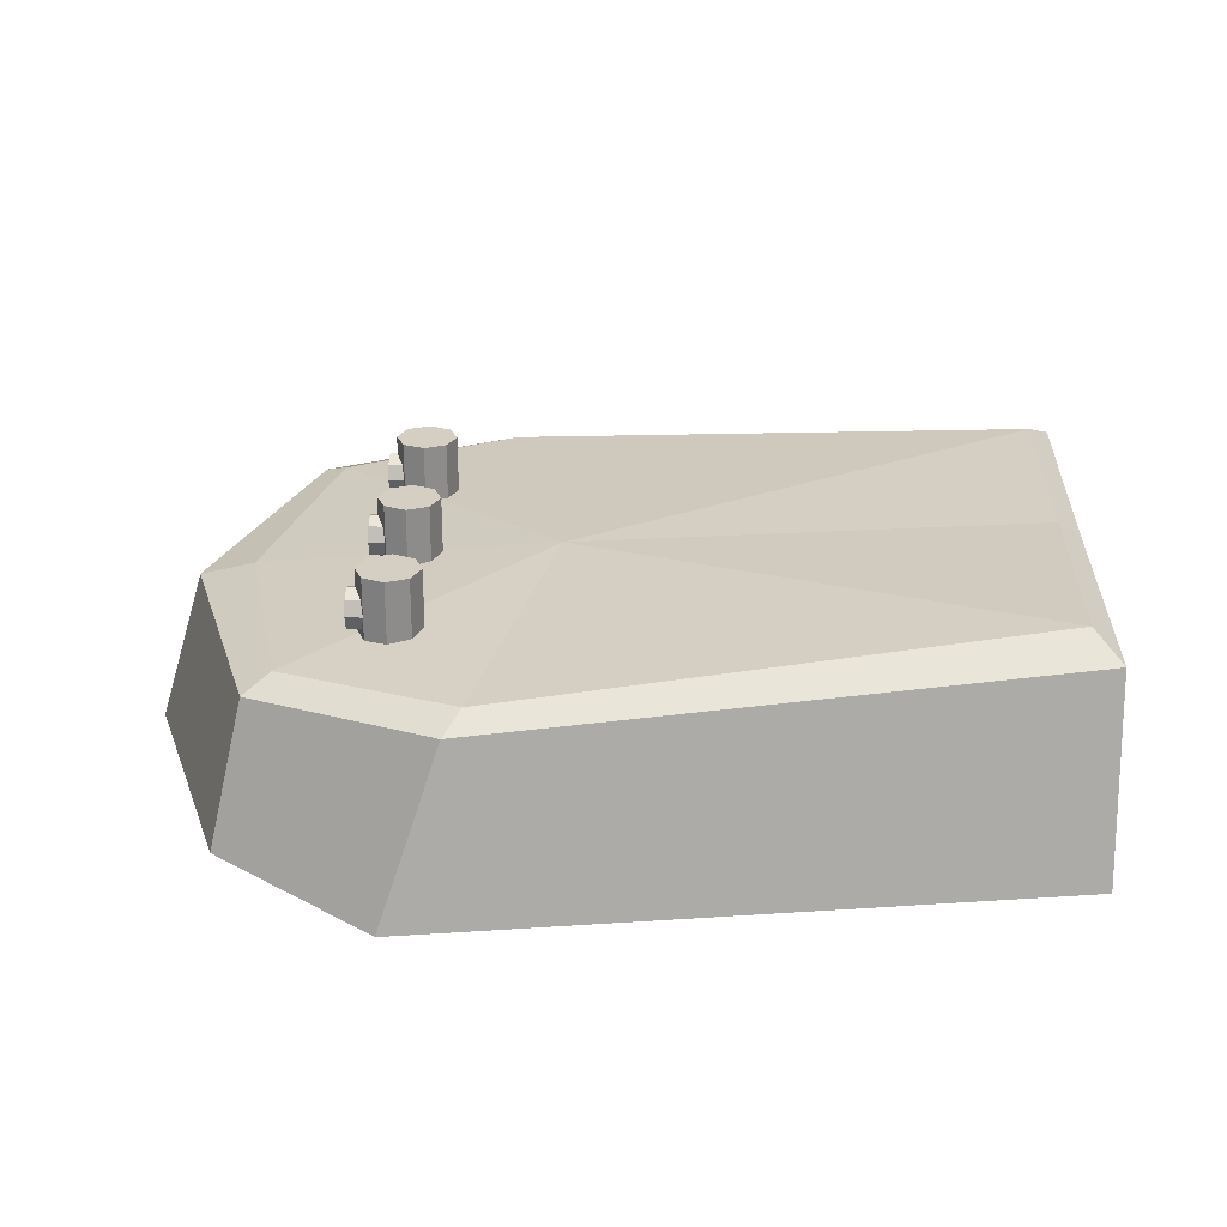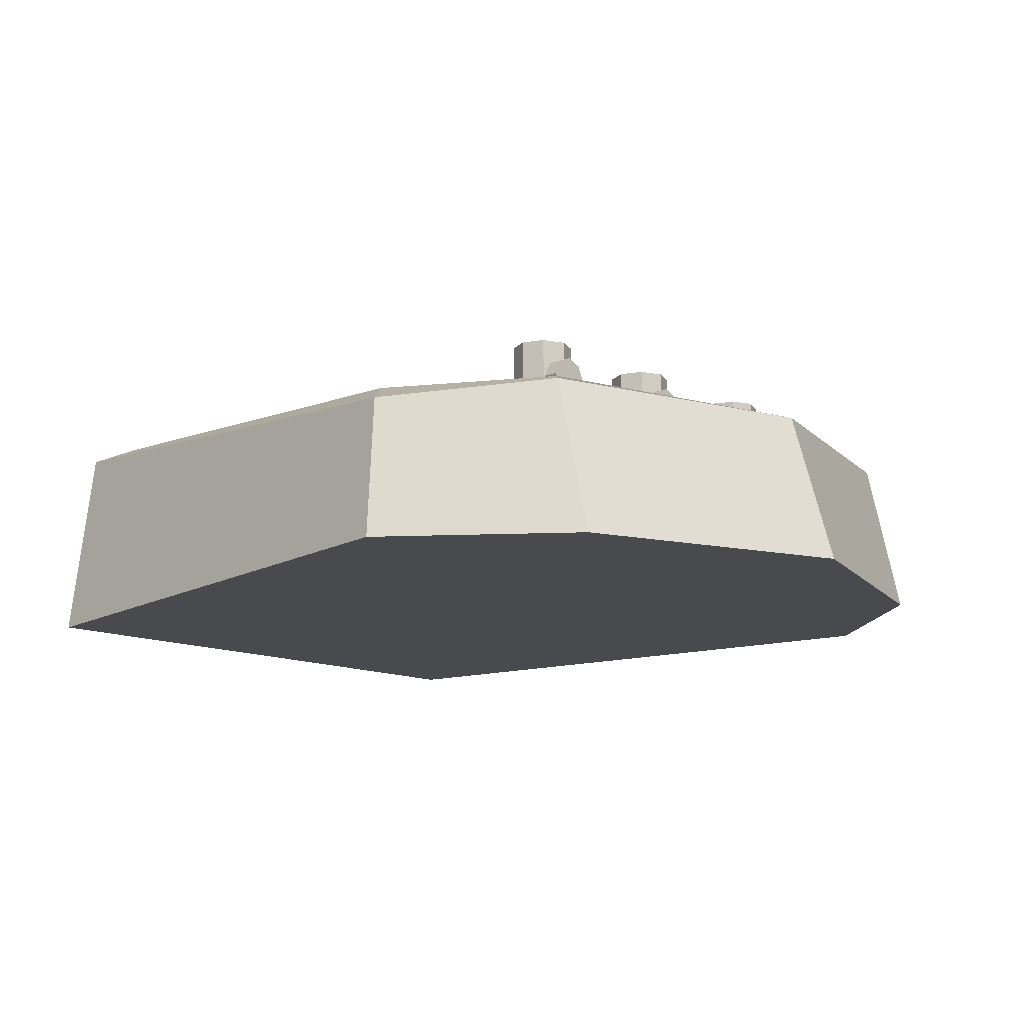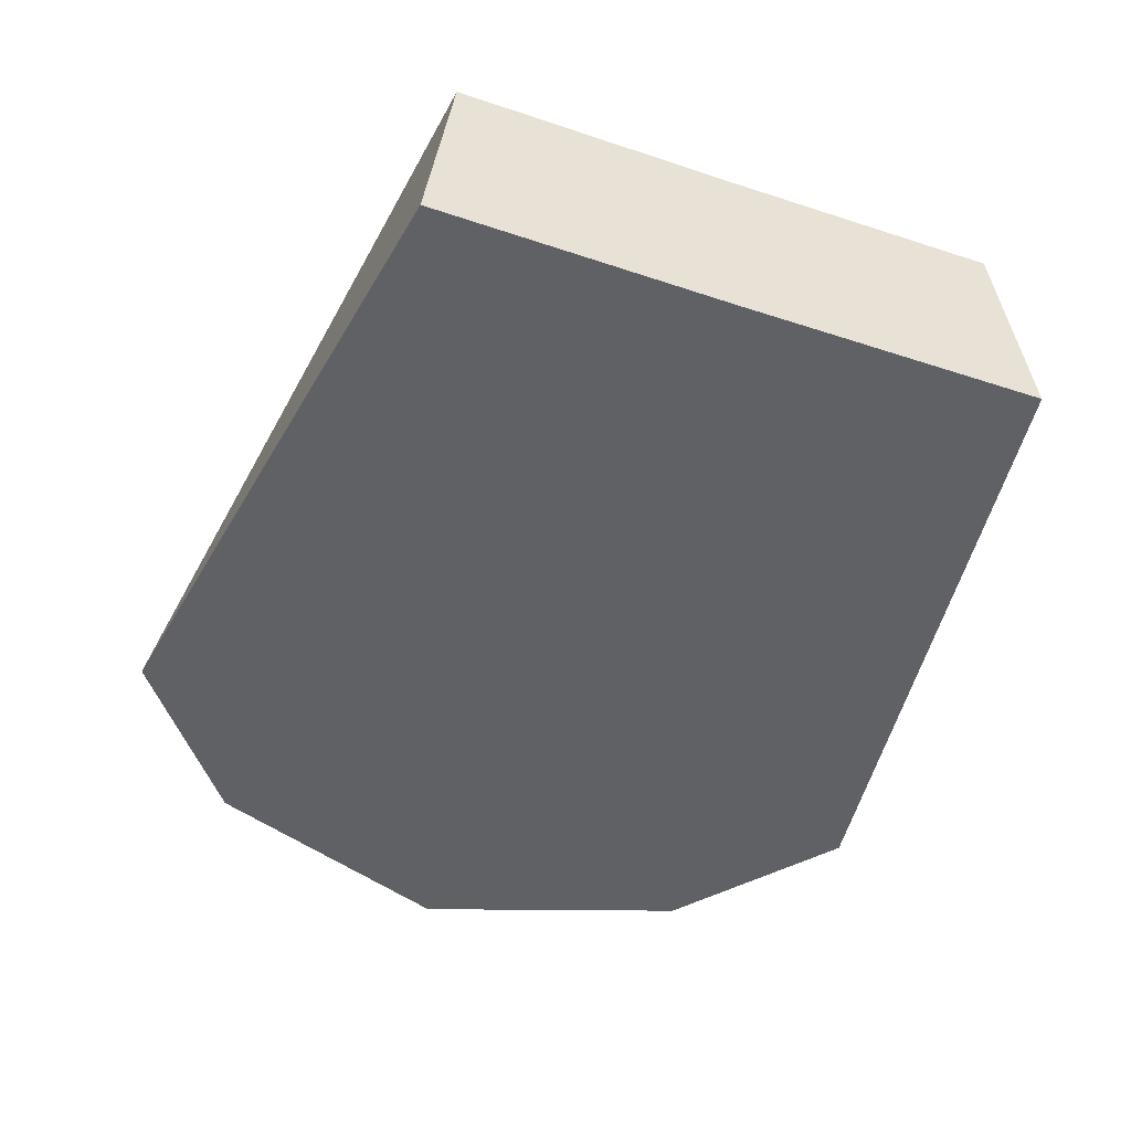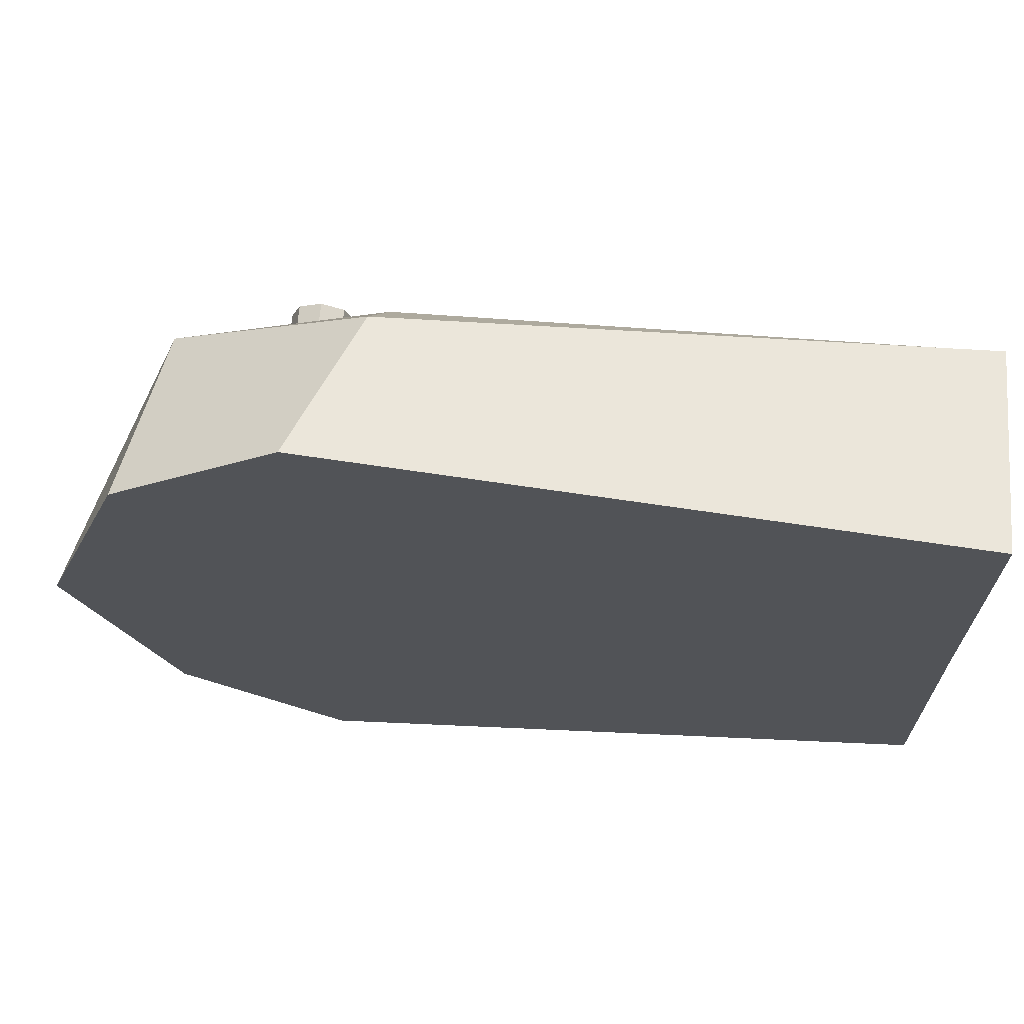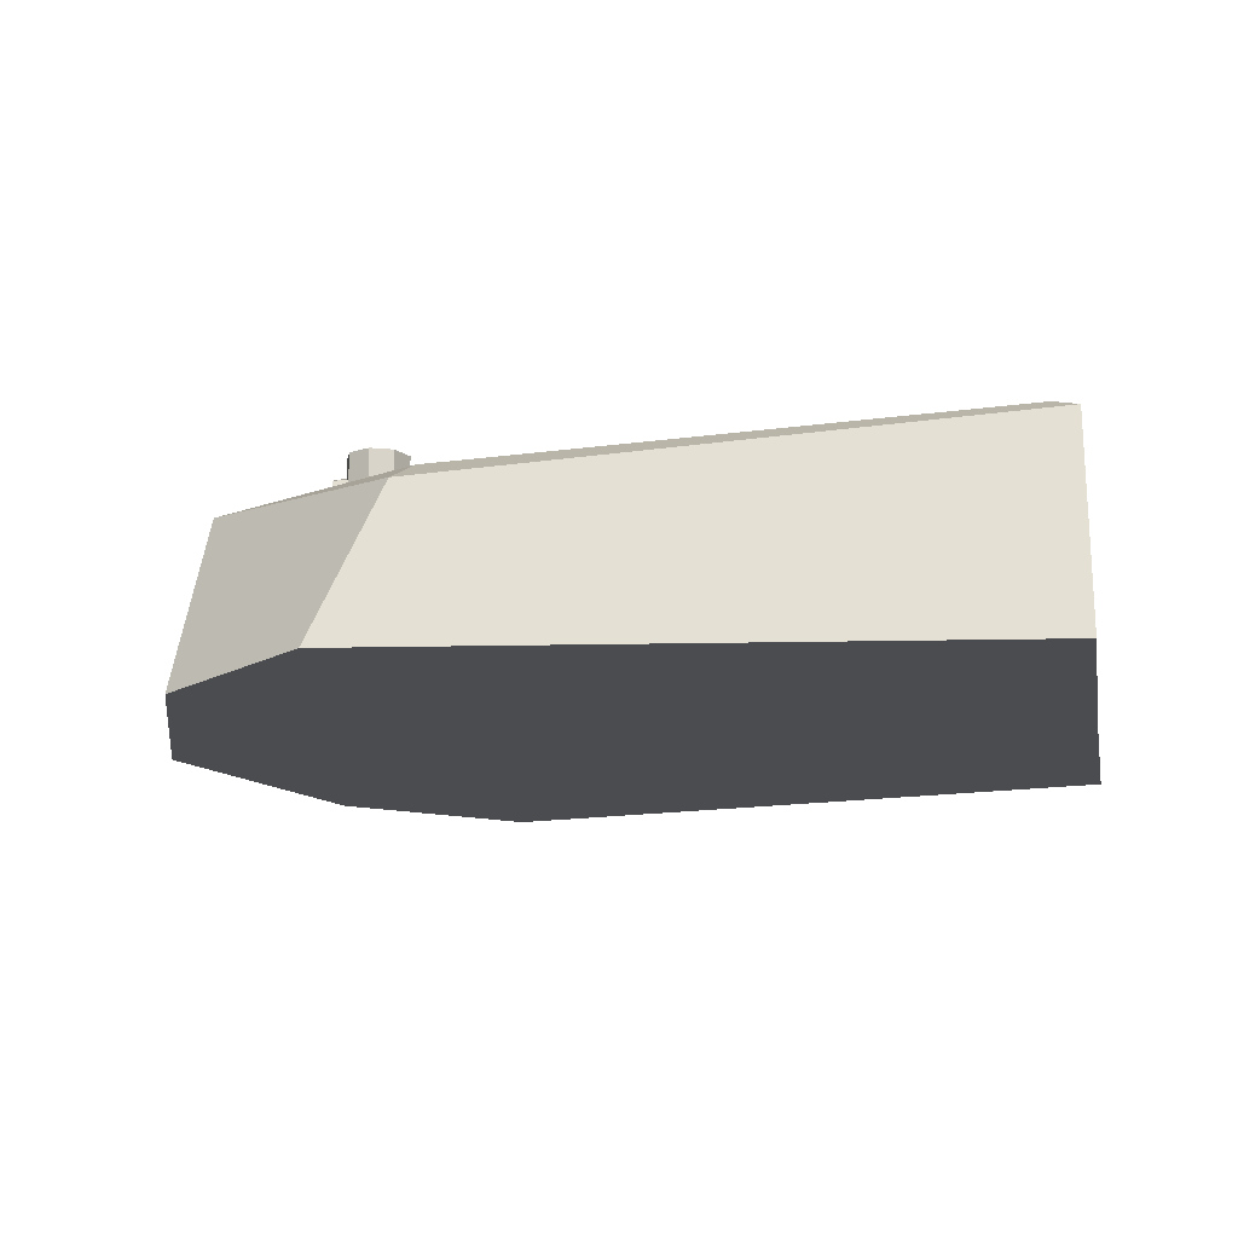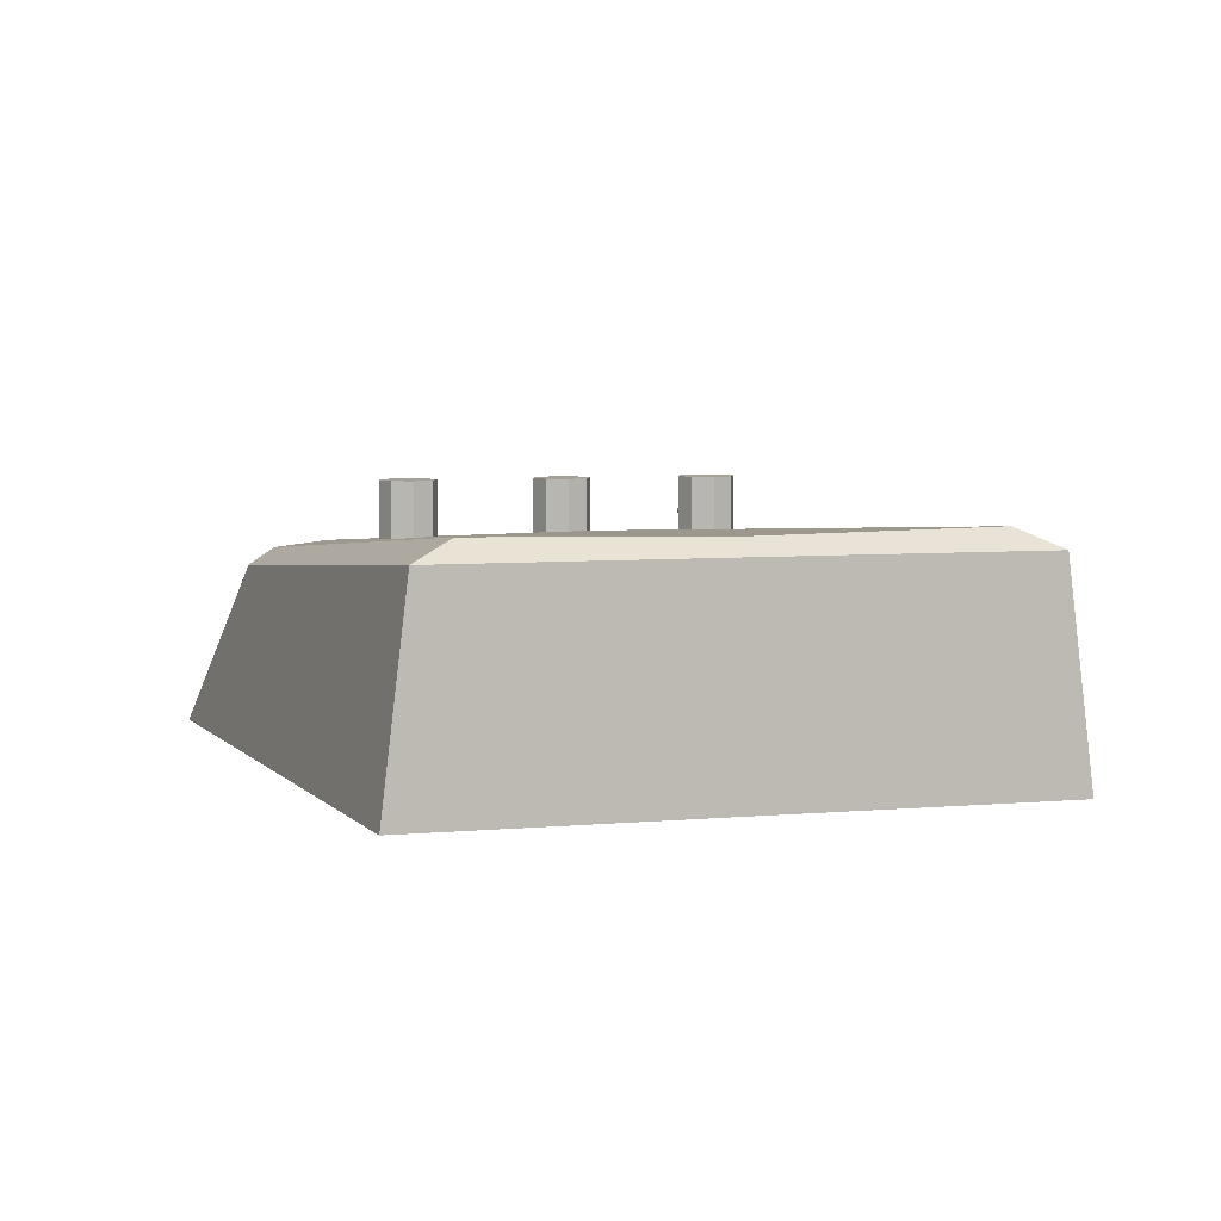
<metadata>
{"format":"obj","ext":"obj","renderer":"f3d","projection":"perspective","resolution":1024,"background":"white","views":[{"elev":25.5,"azim":-177.8,"up":"+Z"},{"elev":-13.0,"azim":44.0,"up":"+Z"},{"elev":-47.9,"azim":-110.5,"up":"+Z"},{"elev":68.2,"azim":-174.9,"up":"+Y"},{"elev":-15.3,"azim":-168.9,"up":"+Z"},{"elev":6.1,"azim":-104.5,"up":"+Z"}]}
</metadata>
<code>
o Mesh.007_Cylinder.000_Cyli.000
v 10.24 9.972 3.352
v 10.24 10.44 3.352
v 9.907 10.31 3.352
v 10.24 9.973 4.96
v 9.907 10.31 4.96
v 10.24 10.45 4.96
v 9.769 9.972 3.352
v 9.769 9.973 4.96
v 9.907 9.637 3.352
v 9.907 9.638 4.96
v 10.24 9.499 3.352
v 10.24 9.5 4.96
v 10.58 9.637 3.352
v 10.58 9.638 4.96
v 10.71 9.972 3.352
v 10.71 9.973 4.96
v 10.58 10.31 3.352
v 10.58 10.31 4.96
f 1 3 2
f 4 6 5
f 1 7 3
f 4 5 8
f 1 9 7
f 4 8 10
f 1 11 9
f 4 10 12
f 1 13 11
f 4 12 14
f 1 15 13
f 4 14 16
f 1 17 15
f 4 16 18
f 17 1 2
f 4 18 6
f 2 3 5 6
f 3 7 8 5
f 7 9 10 8
f 9 11 12 10
f 11 13 14 12
f 13 15 16 14
f 15 17 18 16
f 6 18 17 2
o Mesh.006_Cylinder.001_Cyli.000
v 10.24 5.019 3.355
v 10.24 5.492 3.355
v 9.907 5.354 3.355
v 10.24 5.02 4.963
v 9.907 5.355 4.963
v 10.24 5.493 4.963
v 9.769 5.019 3.355
v 9.769 5.02 4.963
v 9.907 4.685 3.355
v 9.907 4.686 4.964
v 10.24 4.546 3.355
v 10.24 4.547 4.964
v 10.58 4.685 3.355
v 10.58 4.686 4.964
v 10.71 5.019 3.355
v 10.71 5.02 4.963
v 10.58 5.354 3.355
v 10.58 5.355 4.963
f 19 21 20
f 22 24 23
f 19 25 21
f 22 23 26
f 19 27 25
f 22 26 28
f 19 29 27
f 22 28 30
f 19 31 29
f 22 30 32
f 19 33 31
f 22 32 34
f 19 35 33
f 22 34 36
f 35 19 20
f 22 36 24
f 20 21 23 24
f 21 25 26 23
f 25 27 28 26
f 27 29 30 28
f 29 31 32 30
f 31 33 34 32
f 33 35 36 34
f 24 36 35 20
o Mesh.005_Cylinder.003_Cyli.000
v 10.56 5.02 4.36
v 10.56 5.338 4.36
v 10.56 5.245 4.585
v 10.83 5.02 4.36
v 10.83 5.245 4.585
v 10.83 5.338 4.36
v 10.56 5.02 4.678
v 10.83 5.02 4.678
v 10.56 4.795 4.585
v 10.83 4.795 4.585
v 10.56 4.702 4.36
v 10.83 4.702 4.36
v 10.56 4.795 4.135
v 10.83 4.795 4.135
v 10.56 5.02 4.042
v 10.83 5.02 4.042
v 10.56 5.245 4.135
v 10.83 5.245 4.135
f 37 39 38
f 40 42 41
f 37 43 39
f 40 41 44
f 37 45 43
f 40 44 46
f 37 47 45
f 40 46 48
f 37 49 47
f 40 48 50
f 37 51 49
f 40 50 52
f 37 53 51
f 40 52 54
f 53 37 38
f 40 54 42
f 38 39 41 42
f 39 43 44 41
f 43 45 46 44
f 45 47 48 46
f 47 49 50 48
f 49 51 52 50
f 51 53 54 52
f 42 54 53 38
o Mesh.004_Cylinder.002_Cyli.000
v 5.192 7.416 1.249
v 5.192 7.416 1.249
v 0.3265 7.416 1.247
v 0.3265 7.416 1.247
v 7.977 7.418 4.264
v 7.977 7.418 4.264
v 0.7158 7.418 4.703
v 0.7158 7.418 4.703
v 14.16 7.416 1.249
v 14.16 7.416 1.249
v 12.6 7.417 3.849
v 12.6 7.417 3.849
v 12.7 3.356 1.251
v 12.7 11.48 1.246
v 11.74 3.747 3.911
v 11.74 11.09 3.906
v 10.13 1.327 1.252
v 10.13 13.5 1.244
v 9.026 2.576 4.026
v 9.026 12.26 4.019
v 0.3069 2.774 1.252
v 0.3068 12.06 1.245
v 0.7347 3.795 4.766
v 0.7347 11.04 4.761
v 0.3629 7.418 4.473
v 0.3629 7.418 4.473
v 12.12 3.358 3.715
v 12.12 11.48 3.709
v 13.44 7.417 3.652
v 13.44 7.417 3.652
v 0.3455 3.177 4.476
v 0.3455 11.66 4.47
v 9.286 2.211 3.745
v 9.286 12.62 3.738
f 55 63 67
f 68 64 56
f 59 69 65
f 66 70 60
f 55 67 71
f 72 68 56
f 59 73 69
f 70 74 60
f 55 71 75
f 76 72 56
f 59 77 73
f 74 78 60
f 57 55 75
f 76 56 58
f 59 61 77
f 78 62 60
f 63 83 81 67
f 82 84 64 68
f 83 65 69 81
f 70 66 84 82
f 67 81 87 71
f 88 82 68 72
f 81 69 73 87
f 74 70 82 88
f 71 87 85 75
f 86 88 72 76
f 87 73 77 85
f 78 74 88 86
f 61 79 85 77
f 86 80 62 78
f 79 57 75 85
f 76 58 80 86
o Mesh.003_Cylinder.005_Cyli.000
v 10.56 7.457 4.358
v 10.56 7.775 4.358
v 10.56 7.682 4.583
v 10.83 7.457 4.358
v 10.83 7.682 4.583
v 10.83 7.775 4.358
v 10.56 7.457 4.676
v 10.83 7.457 4.676
v 10.56 7.232 4.583
v 10.83 7.232 4.583
v 10.56 7.139 4.359
v 10.83 7.139 4.359
v 10.56 7.232 4.134
v 10.83 7.232 4.134
v 10.56 7.457 4.04
v 10.83 7.457 4.04
v 10.56 7.682 4.133
v 10.83 7.682 4.133
f 89 91 90
f 92 94 93
f 89 95 91
f 92 93 96
f 89 97 95
f 92 96 98
f 89 99 97
f 92 98 100
f 89 101 99
f 92 100 102
f 89 103 101
f 92 102 104
f 89 105 103
f 92 104 106
f 105 89 90
f 92 106 94
f 90 91 93 94
f 91 95 96 93
f 95 97 98 96
f 97 99 100 98
f 99 101 102 100
f 101 103 104 102
f 103 105 106 104
f 94 106 105 90
o Mesh.002_Cylinder.000
v 10.56 9.99 4.357
v 10.56 10.31 4.356
v 10.56 10.22 4.581
v 10.83 9.99 4.357
v 10.83 10.22 4.581
v 10.83 10.31 4.356
v 10.56 9.99 4.675
v 10.83 9.99 4.675
v 10.56 9.765 4.582
v 10.83 9.765 4.582
v 10.56 9.672 4.357
v 10.83 9.672 4.357
v 10.56 9.765 4.132
v 10.83 9.765 4.132
v 10.56 9.99 4.039
v 10.83 9.99 4.039
v 10.56 10.21 4.132
v 10.83 10.21 4.132
f 107 109 108
f 110 112 111
f 107 113 109
f 110 111 114
f 107 115 113
f 110 114 116
f 107 117 115
f 110 116 118
f 107 119 117
f 110 118 120
f 107 121 119
f 110 120 122
f 107 123 121
f 110 122 124
f 123 107 108
f 110 124 112
f 108 109 111 112
f 109 113 114 111
f 113 115 116 114
f 115 117 118 116
f 117 119 120 118
f 119 121 122 120
f 121 123 124 122
f 112 124 123 108
o Mesh.001_Cylinder.007_Cyli.000
v 10.24 7.457 3.354
v 10.24 7.93 3.353
v 9.907 7.791 3.353
v 10.24 7.458 4.962
v 9.907 7.792 4.961
v 10.24 7.931 4.961
v 9.769 7.457 3.354
v 9.769 7.458 4.962
v 9.907 7.122 3.354
v 9.907 7.123 4.962
v 10.24 6.984 3.354
v 10.24 6.985 4.962
v 10.58 7.122 3.354
v 10.58 7.123 4.962
v 10.71 7.457 3.354
v 10.71 7.458 4.962
v 10.58 7.791 3.353
v 10.58 7.792 4.961
f 125 127 126
f 128 130 129
f 125 131 127
f 128 129 132
f 125 133 131
f 128 132 134
f 125 135 133
f 128 134 136
f 125 137 135
f 128 136 138
f 125 139 137
f 128 138 140
f 125 141 139
f 128 140 142
f 141 125 126
f 128 142 130
f 126 127 129 130
f 127 131 132 129
f 131 133 134 132
f 133 135 136 134
f 135 137 138 136
f 137 139 140 138
f 139 141 142 140
f 130 142 141 126

</code>
